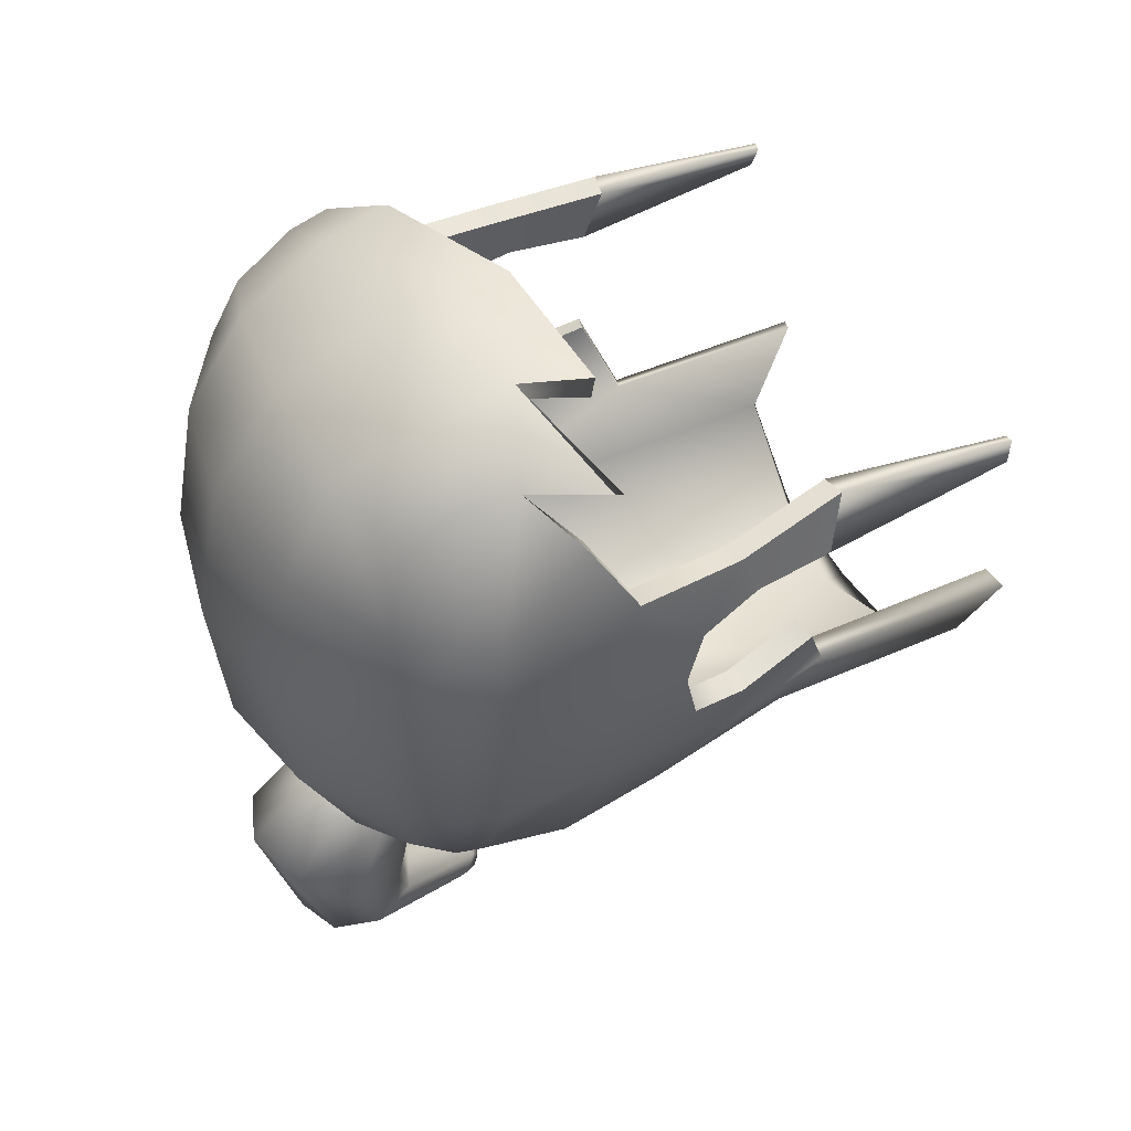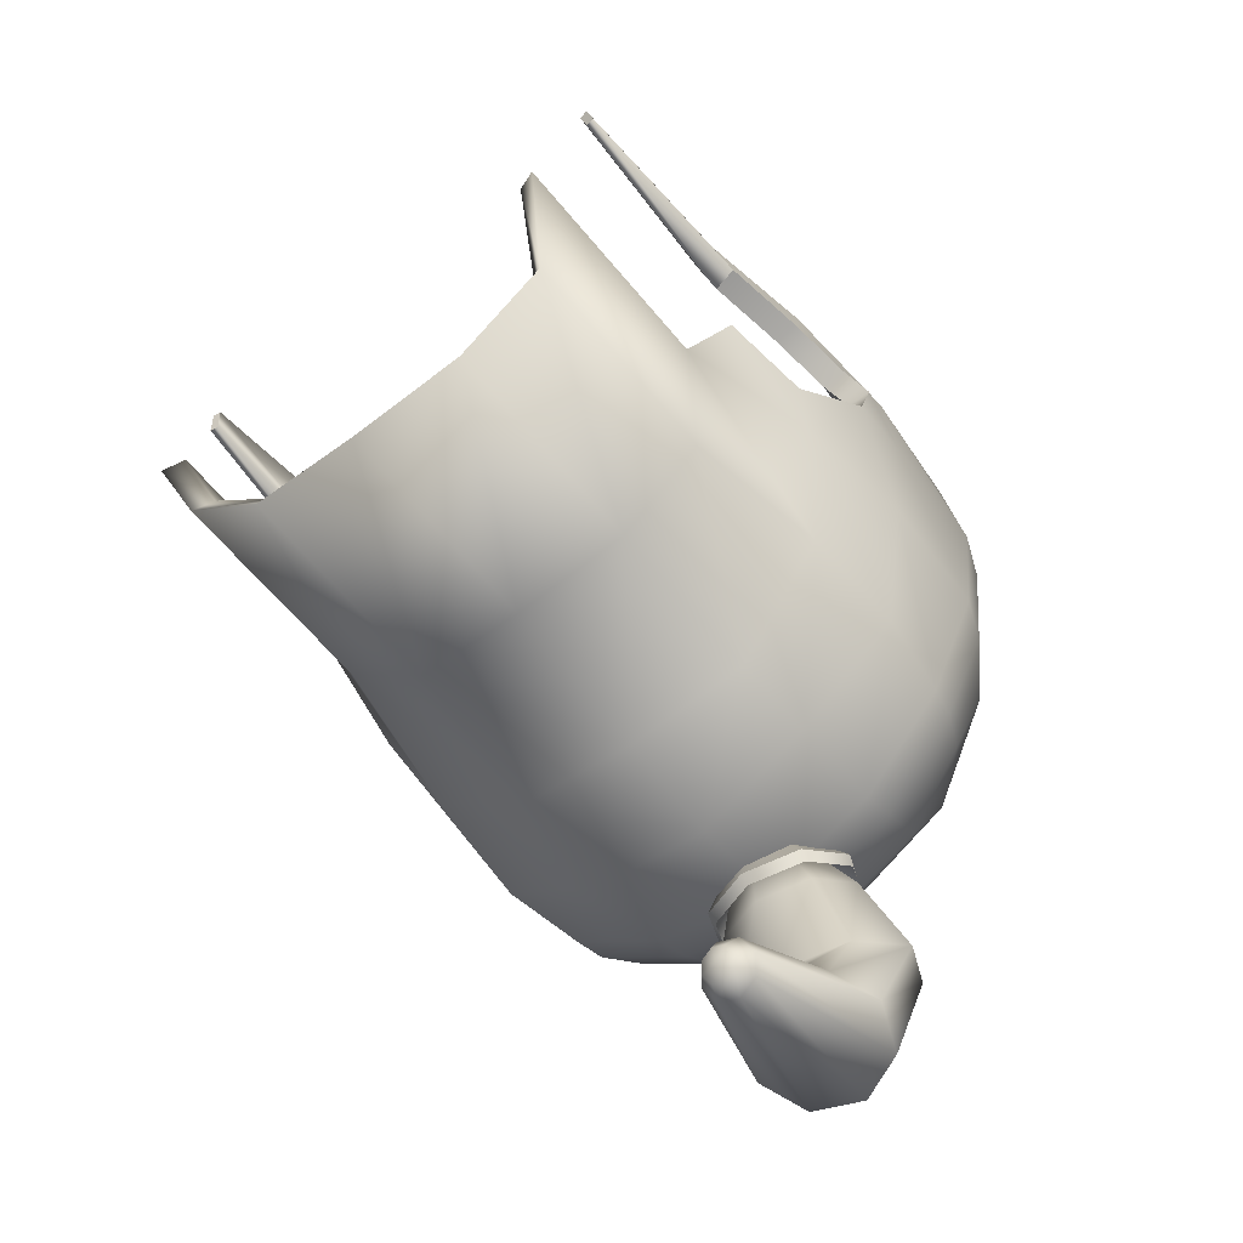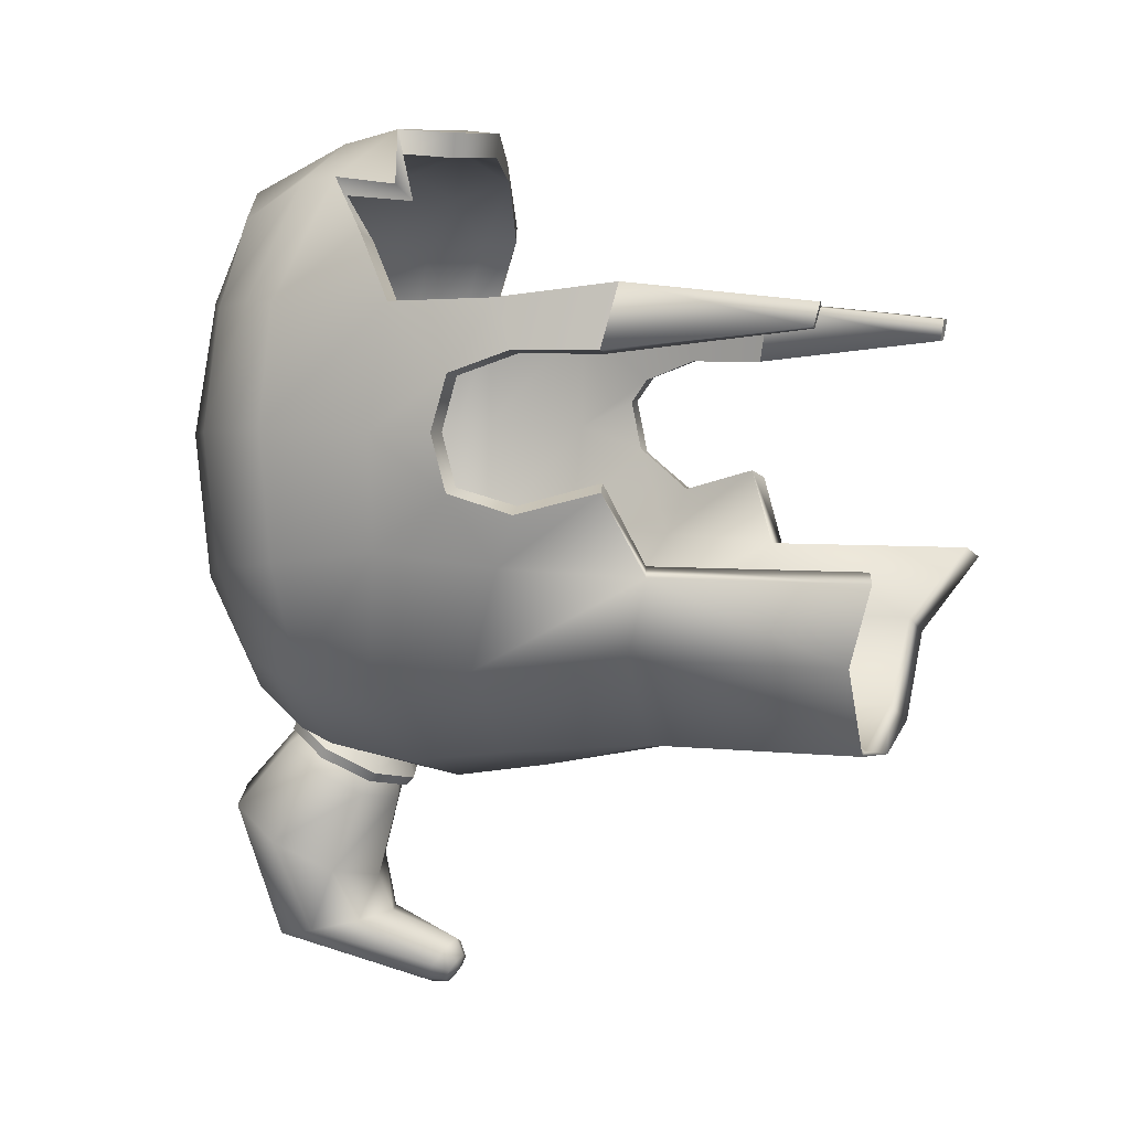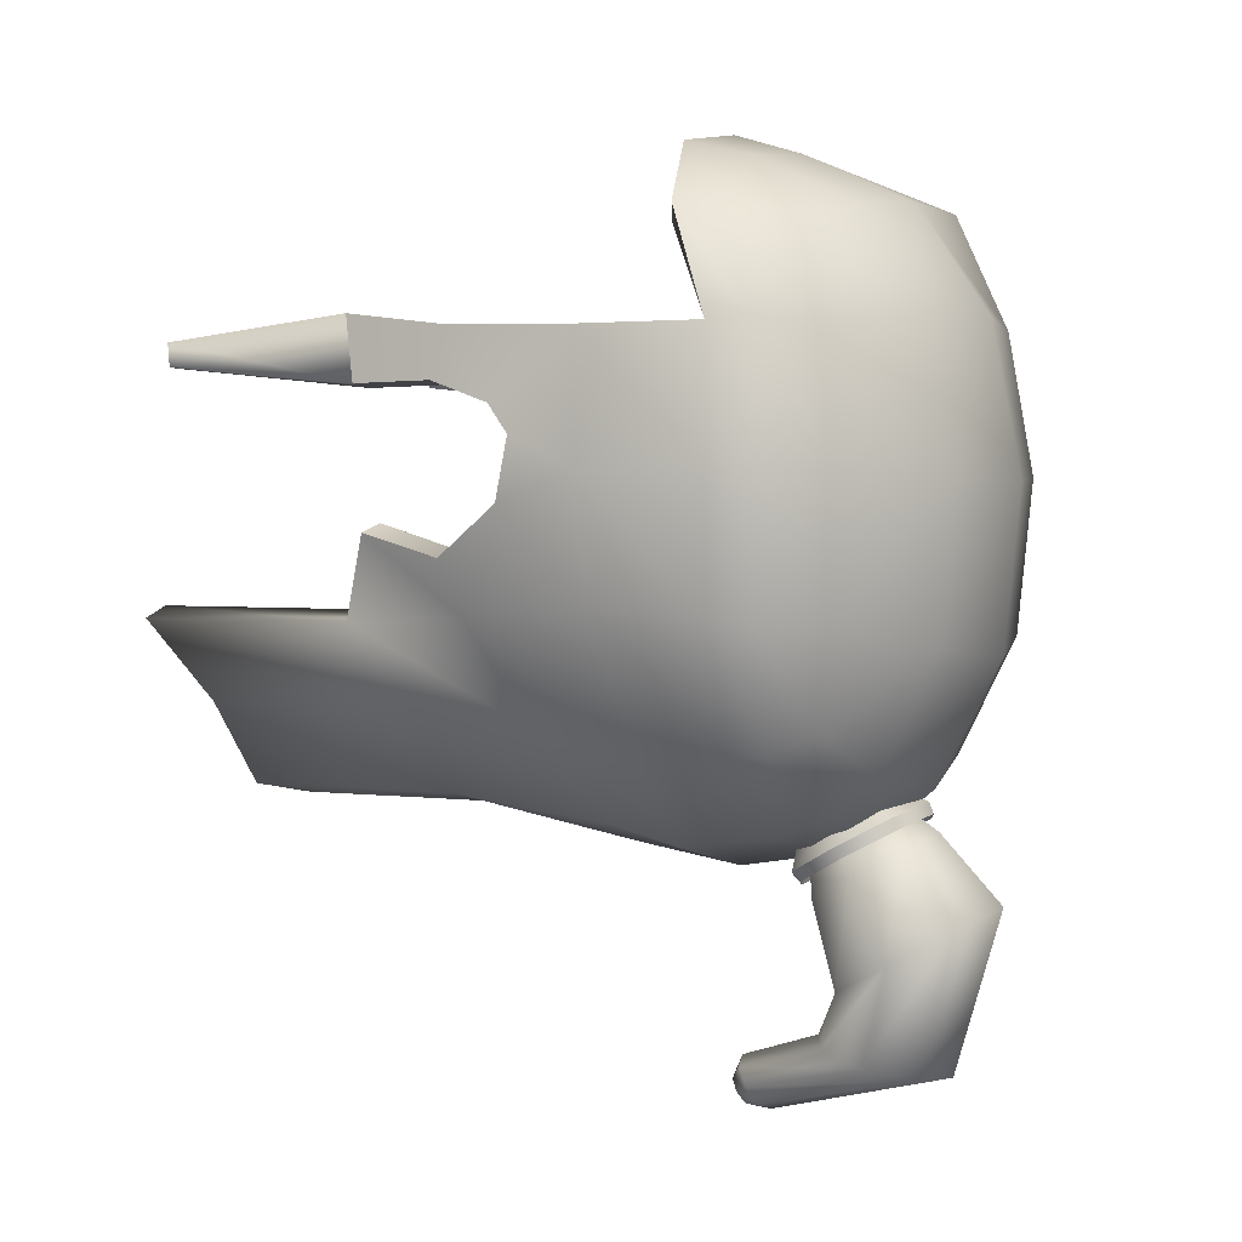
<metadata>
{"format":"obj","ext":"obj","renderer":"f3d","projection":"perspective","resolution":1024,"background":"white","views":[{"elev":48.2,"azim":-116.3,"up":"+Z"},{"elev":-63.6,"azim":39.7,"up":"+Z"},{"elev":3.8,"azim":-68.2,"up":"+Z"},{"elev":2.6,"azim":114.4,"up":"+Z"}]}
</metadata>
<code>
o hair5.001_Mesh.002
v -0.4234 2.137 0.3761
v -0.4005 2.087 0.4514
v 0.1955 2.423 0.4391
v 0.2008 2.524 0.2799
v 0.3234 2.384 0.393
v 0.358 2.428 0.2659
v 0.3719 2.452 0.06114
v 0.2055 2.565 0.05307
v 0.1971 2.543 -0.1913
v 0.3538 2.439 -0.1587
v 0.3121 2.406 -0.3114
v 0.1869 2.451 -0.38
v 0.3745 2.207 0.4366
v 0.2222 2.161 0.5417
v 0.4499 1.889 0.2688
v 0.4632 2.094 0.2636
v 0.4747 2.101 0.06159
v 0.4661 2.297 0.06803
v 0.4443 2.286 0.2655
v 0.427 1.903 -0.1499
v 0.3604 1.988 -0.3169
v 0.3744 2.151 -0.3484
v 0.4468 2.106 -0.1276
v 0.3542 2.291 -0.3419
v 0.4431 2.291 -0.1477
v 0.1923 2.019 -0.4654
v 0.2033 2.145 -0.4944
v 0.1982 2.307 -0.4709
v 0.4145 1.706 0.2918
v 0.3159 1.766 -0.2929
v 0.1807 1.759 -0.4331
v 0.4543 1.866 0.19
v 0.4715 1.967 0.1557
v 0.4901 2.007 0.1108
v 0.4834 1.985 0.01432
v 0.4415 1.87 -0.0641
v 0.4356 1.729 0.1882
v 0.4188 1.733 -0.0287
v -0.3721 1.321 -0.1602
v 0.3702 1.679 -0.1627
v 0.3365 1.336 -0.1445
v -0.2105 2.436 0.4622
v -0.2004 2.525 0.2782
v -0.3358 2.389 0.4076
v -0.359 2.427 0.264
v -0.372 2.452 0.06114
v -0.2055 2.565 0.05307
v -0.1971 2.543 -0.1913
v -0.3538 2.439 -0.1587
v -0.3121 2.406 -0.3114
v -0.1869 2.451 -0.38
v -0.3583 2.213 0.4704
v -0.2337 2.162 0.5561
v -0.4516 1.897 0.2692
v -0.4621 2.072 0.2656
v -0.4748 2.1 0.06166
v -0.4662 2.297 0.06809
v -0.4443 2.285 0.2664
v -0.4281 1.903 -0.1481
v -0.3656 1.974 -0.317
v -0.3746 2.152 -0.3482
v -0.4469 2.106 -0.1271
v -0.3542 2.291 -0.3419
v -0.4431 2.291 -0.1477
v -0.1984 1.99 -0.4692
v -0.2042 2.161 -0.4928
v -0.1982 2.307 -0.4709
v -0.4146 1.706 0.2917
v -0.3282 1.723 -0.2926
v -0.1859 1.739 -0.4462
v -0.4543 1.866 0.1898
v -0.4717 1.967 0.1538
v -0.4746 1.993 0.06257
v -0.4678 1.971 -0.03114
v -0.4415 1.87 -0.06385
v -0.4356 1.729 0.1881
v -0.4189 1.733 -0.02838
v 0.001761 2.441 0.46
v 0.000642 2.558 0.2879
v -0 2.605 0.04828
v -0 2.58 -0.2108
v -0 2.474 -0.4137
v -0.005751 1.389 -0.4659
v -0.006873 2.147 0.5769
v 3e-05 1.994 -0.5172
v 0.000174 2.163 -0.5447
v 2.1e-05 2.319 -0.5179
v -0.005751 1.745 -0.4659
v -0.3721 1.677 -0.1602
v 0.1509 1.425 -0.4054
v 0.2899 1.427 -0.2667
v -0.198 2.366 -0.4465
v -0.4168 2.353 -0.1568
v -0.3448 2.338 -0.3391
v -0.4201 2.342 0.2711
v -0.438 2.362 0.06591
v -0.2319 2.259 0.5358
v -0.3422 2.282 0.4684
v 0.1981 2.366 -0.4465
v 0.4169 2.353 -0.1568
v 0.3448 2.338 -0.3391
v 0.4194 2.343 0.272
v 0.4381 2.362 0.06591
v 0.2176 2.27 0.5136
v 0.3638 2.274 0.4272
v -0.002428 2.259 0.5421
v 3.7e-05 2.383 -0.4888
v -0.261 2.048 0.5433
v -0.02274 2.071 0.566
v -0.3861 2.131 0.3613
v -0.3843 2.064 0.425
v 0.1838 2.397 0.4102
v 0.1872 2.489 0.2662
v 0.3002 2.36 0.3695
v 0.3311 2.4 0.2543
v 0.3439 2.422 0.06037
v 0.1903 2.527 0.05162
v 0.1818 2.507 -0.181
v 0.326 2.411 -0.1498
v 0.2866 2.38 -0.2932
v 0.1718 2.422 -0.3566
v 0.3477 2.197 0.4078
v 0.2109 2.152 0.5038
v 0.41 1.893 0.2633
v 0.4229 2.093 0.2591
v 0.4343 2.098 0.06272
v 0.4267 2.288 0.06817
v 0.4061 2.276 0.2563
v 0.3907 1.911 -0.1341
v 0.3296 1.999 -0.2928
v 0.3415 2.152 -0.3248
v 0.4076 2.106 -0.1172
v 0.3219 2.284 -0.3185
v 0.4045 2.283 -0.138
v 0.1741 2.031 -0.4314
v 0.1849 2.146 -0.4584
v 0.1804 2.298 -0.4358
v 0.3749 1.712 0.2862
v 0.2899 1.783 -0.2667
v 0.1509 1.855 -0.4054
v 0.4144 1.871 0.1845
v 0.4313 1.968 0.1502
v 0.4498 2.004 0.109
v 0.4437 1.983 0.02216
v 0.4039 1.879 -0.0514
v 0.396 1.735 0.1827
v 0.3824 1.745 -0.01497
v -0.1859 1.383 -0.4462
v 0.3365 1.692 -0.1445
v -0.3282 1.367 -0.2926
v -0.1999 2.409 0.434
v -0.1872 2.489 0.2662
v -0.3096 2.365 0.3873
v -0.3311 2.4 0.2543
v -0.3439 2.422 0.06037
v -0.1903 2.527 0.05162
v -0.1818 2.507 -0.181
v -0.326 2.411 -0.1498
v -0.2866 2.38 -0.2932
v -0.1718 2.422 -0.3566
v -0.3301 2.207 0.4421
v -0.224 2.159 0.5169
v -0.4117 1.902 0.2641
v -0.422 2.071 0.2599
v -0.4343 2.098 0.06272
v -0.4267 2.288 0.06817
v -0.4061 2.276 0.2563
v -0.3908 1.911 -0.1341
v -0.333 1.982 -0.2943
v -0.3415 2.152 -0.3248
v -0.4076 2.106 -0.1172
v -0.3219 2.284 -0.3185
v -0.4045 2.283 -0.138
v -0.1803 2 -0.4342
v -0.1858 2.161 -0.4567
v -0.1804 2.298 -0.4358
v -0.3749 1.713 0.2863
v -0.2984 1.739 -0.2705
v -0.1703 1.758 -0.414
v -0.4144 1.871 0.1845
v -0.4313 1.968 0.1502
v -0.4342 1.992 0.06387
v -0.4281 1.972 -0.02298
v -0.4039 1.879 -0.0514
v -0.396 1.735 0.1827
v -0.3824 1.745 -0.01497
v -0 2.415 0.4296
v -0 2.52 0.2734
v -0 2.565 0.04654
v -0 2.541 -0.1992
v -0 2.443 -0.3881
v 0.3702 1.323 -0.1627
v -0.008518 2.145 0.5364
v -0.001788 2.005 -0.4783
v -0 2.163 -0.5042
v -0 2.308 -0.479
v -0.009753 1.808 -0.4619
v -0.337 1.69 -0.1448
v 0.1807 1.403 -0.4331
v 0.3159 1.41 -0.2929
v -0.181 2.348 -0.4147
v -0.3819 2.335 -0.147
v -0.315 2.322 -0.3166
v -0.385 2.325 0.2603
v -0.4028 2.342 0.06552
v -0.2211 2.247 0.4988
v -0.3152 2.269 0.4411
v 0.1811 2.348 -0.4147
v 0.382 2.335 -0.147
v 0.315 2.322 -0.3166
v 0.3851 2.325 0.2603
v 0.4029 2.342 0.06552
v 0.2054 2.257 0.4774
v 0.3365 2.261 0.4006
v -0.004288 2.246 0.5039
v 3.5e-05 2.362 -0.4542
v -0.2573 2.053 0.5032
v -0.02263 2.077 0.5259
v 0.4086 1.392 0.2567
v 0.4161 1.401 0.2197
v -0.4161 1.401 0.2196
v -0.4086 1.393 0.2567
v 0.4019 1.403 0.2177
v 0.3944 1.395 0.2548
v -0.3944 1.395 0.2548
v -0.4019 1.403 0.2177
v -0.2984 1.383 -0.2705
v -0.1703 1.402 -0.414
v -0.009753 1.425 -0.4619
v -0.337 1.334 -0.1448
v 0.08258 2.31 -0.576
v -0.08258 2.453 -0.4948
v -0.1168 2.381 -0.5354
v -0.08258 2.31 -0.576
v -0 2.483 -0.478
v 0.02584 2.16 -0.8734
v -0 2.28 -0.5929
v 0.005793 2.217 -0.9179
v 0.03899 2.21 -0.9061
v 0.05274 2.193 -0.8776
v 0.03899 2.176 -0.8491
v 0.005793 2.169 -0.8372
v 0.1517 2.45 -0.6583
v 0.1073 2.543 -0.6055
v -0 2.276 -0.5022
v -0 2.346 -0.4824
v -0 2.408 -0.4275
v -0.0537 2.295 -0.4913
v -0.07594 2.342 -0.4649
v -0.0537 2.389 -0.4385
v 0.0537 2.295 -0.4913
v -0 2.318 -0.7329
v 0.08531 2.294 -0.5513
v -0 2.582 -0.5837
v -0.1073 2.357 -0.711
v -0.1517 2.45 -0.6583
v -0.1073 2.543 -0.6055
v 0.1073 2.357 -0.711
v 0.07594 2.342 -0.4649
v 0.0537 2.389 -0.4385
v 0.08258 2.453 -0.4948
v 0.1168 2.381 -0.5354
v -0.0274 2.176 -0.8491
v -0.04115 2.193 -0.8776
v -0.0274 2.21 -0.9061
v -0.08531 2.443 -0.4674
v -0.1207 2.368 -0.5093
v -0.08531 2.294 -0.5513
v -0 2.473 -0.45
v -0 2.263 -0.5687
v -0 2.277 -0.5022
v -0 2.407 -0.4288
v -0.05272 2.296 -0.4914
v -0.07455 2.342 -0.4655
v -0.05272 2.388 -0.4396
v 0.05272 2.296 -0.4914
v 0.07455 2.342 -0.4655
v 0.05272 2.388 -0.4396
v 0.08531 2.443 -0.4674
v 0.1206 2.368 -0.5093
v 0.08804 2.434 -0.4501
v 0.1245 2.357 -0.4934
v 0.08801 2.281 -0.5367
v 0.06442 2.394 -0.4266
v -0 2.249 -0.5546
v -0.08801 2.281 -0.5367
v -0.06441 2.282 -0.4899
v -0.08804 2.434 -0.4501
v -0 2.466 -0.4322
v -0.1245 2.357 -0.4934
v -0 2.259 -0.503
v -0.0911 2.338 -0.4582
v 0.0911 2.338 -0.4582
v -0.06442 2.394 -0.4266
v -0 2.417 -0.4135
v 0.06441 2.282 -0.4899
v -0.07191 2.476 -0.8369
v -0.1041 2.4 -0.8201
v -0.07191 2.325 -0.8032
v 0.0058 2.293 -0.7962
v 0.08351 2.325 -0.8032
v 0.1157 2.4 -0.8201
v 0.08351 2.476 -0.8369
v 0.0058 2.508 -0.8439
v 0.005793 2.156 -0.8663
v 0.005793 2.164 -0.8924
v 0.03415 2.17 -0.8907
v 0.005793 2.185 -0.915
v 0.02584 2.181 -0.9079
v -0.01426 2.16 -0.8734
v -0.02256 2.17 -0.8907
v -0.01426 2.181 -0.9079
f 52 58 1
f 53 52 2
f 78 3 4 79
f 3 5 6 4
f 4 6 7 8
f 79 4 8 80
f 80 8 9 81
f 8 7 10 9
f 9 10 11 12
f 81 9 12 82
f 16 17 18 19
f 20 21 22 23
f 23 22 24 25
f 17 23 25 18
f 21 26 27 22
f 26 85 86 27
f 27 86 87 28
f 22 27 28 24
f 31 88 85 26
f 30 31 26 21
f 15 32 33 16
f 17 34 35 23
f 20 36 38 40
f 104 105 5 3
f 106 104 3 78
f 102 103 7 6
f 105 102 6 5
f 100 101 11 10
f 103 100 10 7
f 99 107 82 12
f 101 99 12 11
f 33 34 17 16
f 35 36 20 23
f 37 32 15 29
f 40 30 21 20
f 40 149 41 192
f 78 79 43 42
f 42 43 45 44
f 43 47 46 45
f 79 80 47 43
f 80 81 48 47
f 47 48 49 46
f 48 51 50 49
f 81 82 51 48
f 55 58 57 56
f 59 62 61 60
f 62 64 63 61
f 56 57 64 62
f 60 61 66 65
f 65 66 86 85
f 66 67 87 86
f 61 63 67 66
f 70 65 85 88
f 69 60 65 70
f 54 55 72 71
f 56 62 74 73
f 59 89 77 75
f 97 42 44 98
f 106 78 42 97
f 95 45 46 96
f 98 44 45 95
f 93 49 50 94
f 96 46 49 93
f 92 51 82 107
f 94 50 51 92
f 72 55 56 73
f 74 62 59 75
f 76 68 54 71
f 89 59 60 69
f 70 88 83 148
f 14 13 105 104
f 84 14 104 106
f 19 18 103 102
f 13 19 102 105
f 25 24 101 100
f 18 25 100 103
f 28 87 107 99
f 24 28 99 101
f 53 97 98 52
f 84 106 97 53
f 58 95 96 57
f 52 98 95 58
f 64 93 94 63
f 57 96 93 64
f 67 92 107 87
f 63 94 92 67
f 84 53 108 109
f 84 109 14
f 1 58 55
f 161 110 167
f 162 111 161
f 187 188 113 112
f 112 113 115 114
f 113 117 116 115
f 188 189 117 113
f 189 190 118 117
f 117 118 119 116
f 118 121 120 119
f 190 191 121 118
f 125 128 127 126
f 129 132 131 130
f 132 134 133 131
f 126 127 134 132
f 130 131 136 135
f 135 136 195 194
f 136 137 196 195
f 131 133 137 136
f 140 135 194 197
f 139 130 135 140
f 124 125 142 141
f 126 132 144 143
f 129 149 147 145
f 213 112 114 214
f 215 187 112 213
f 211 115 116 212
f 214 114 115 211
f 209 119 120 210
f 212 116 119 209
f 208 121 191 216
f 210 120 121 208
f 142 125 126 143
f 144 132 129 145
f 146 138 124 141
f 149 129 130 139
f 197 179 228 229
f 149 139 91 41
f 178 198 230 227
f 187 151 152 188
f 151 153 154 152
f 152 154 155 156
f 188 152 156 189
f 189 156 157 190
f 156 155 158 157
f 157 158 159 160
f 190 157 160 191
f 164 165 166 167
f 168 169 170 171
f 171 170 172 173
f 165 171 173 166
f 169 174 175 170
f 174 194 195 175
f 175 195 196 176
f 170 175 176 172
f 179 197 194 174
f 178 179 174 169
f 163 180 181 164
f 165 182 183 171
f 168 184 186 198
f 206 207 153 151
f 215 206 151 187
f 204 205 155 154
f 207 204 154 153
f 202 203 159 158
f 205 202 158 155
f 201 216 191 160
f 203 201 160 159
f 181 182 165 164
f 183 184 168 171
f 185 180 163 177
f 198 178 169 168
f 31 30 200 199
f 30 40 192 200
f 89 69 150 39
f 123 213 214 122
f 193 215 213 123
f 128 211 212 127
f 122 214 211 128
f 134 209 210 133
f 127 212 209 134
f 137 208 216 196
f 133 210 208 137
f 162 161 207 206
f 193 162 206 215
f 167 166 205 204
f 161 167 204 207
f 173 172 203 202
f 166 173 202 205
f 176 196 216 201
f 172 176 201 203
f 193 218 217 162
f 193 123 218
f 110 164 167
f 52 1 110 161
f 2 52 161 111
f 53 2 111 162
f 13 14 123 122
f 15 16 125 124
f 16 19 128 125
f 19 13 122 128
f 29 15 124 138
f 33 32 141 142
f 34 33 142 143
f 35 34 143 144
f 36 35 144 145
f 76 185 226 221
f 32 37 146 141
f 38 36 145 147
f 139 140 90 91
f 69 70 148 150
f 88 31 199 83
f 40 38 147 149
f 55 54 163 164
f 54 68 177 163
f 71 72 181 180
f 72 73 182 181
f 73 74 183 182
f 74 75 184 183
f 29 138 224 219
f 76 71 180 185
f 75 77 186 184
f 140 197 229 90
f 198 89 39 230
f 179 178 227 228
f 77 89 198 186
f 109 108 217 218
f 108 53 162 217
f 14 109 218 123
f 1 55 164 110
f 220 219 224 223
f 222 221 226 225
f 68 76 221 222
f 37 29 219 220
f 177 68 222 225
f 185 177 225 226
f 138 146 223 224
f 146 37 220 223
f 39 150 227 230
f 150 148 228 227
f 148 83 229 228
f 83 199 90 229
f 199 200 91 90
f 200 192 41 91
f 233 232 257 256
f 245 248 234 237
f 250 247 235 232
f 247 260 261 235
f 237 234 255 252
f 262 231 258 243
f 235 261 244 254
f 261 262 243 244
f 263 264 311 310
f 310 311 306 305
f 307 306 308 309
f 231 237 252 258
f 236 305 306 307
f 243 258 301 302
f 249 246 247 250
f 248 249 233 234
f 259 251 231 262
f 251 245 237 231
f 248 245 246 249
f 259 260 247 246
f 251 259 246 245
f 255 256 298 299
f 257 254 304 297
f 232 235 254 257
f 234 233 256 255
f 244 243 302 303
f 260 259 262 261
f 249 250 232 233
f 256 257 297 298
f 258 252 300 301
f 254 244 303 304
f 252 255 299 300
f 271 270 268 273
f 275 266 269 272
f 272 269 279 278
f 273 268 267 274
f 277 280 253 276
f 276 253 270 271
f 278 279 280 277
f 274 267 266 275
f 291 287 286 285
f 294 295 289 288
f 295 284 281 289
f 287 292 290 286
f 293 296 283 282
f 296 291 285 283
f 284 293 282 281
f 292 294 288 290
f 267 268 286 290
f 280 279 281 282
f 276 271 291 296
f 268 270 285 286
f 253 280 282 283
f 271 273 287 291
f 277 276 296 293
f 270 253 283 285
f 278 277 293 284
f 272 278 284 295
f 273 274 292 287
f 269 266 288 289
f 274 275 294 292
f 266 267 290 288
f 279 269 289 281
f 275 272 295 294
f 303 302 240 239
f 301 300 242 241
f 300 299 263 242
f 304 303 239 238
f 299 298 264 263
f 298 297 265 264
f 302 301 241 240
f 297 304 238 265
f 264 265 312 311
f 239 240 307 309
f 311 312 308 306
f 265 238 308 312
f 238 239 309 308
f 241 242 305 236
f 242 263 310 305
f 240 241 236 307

</code>
